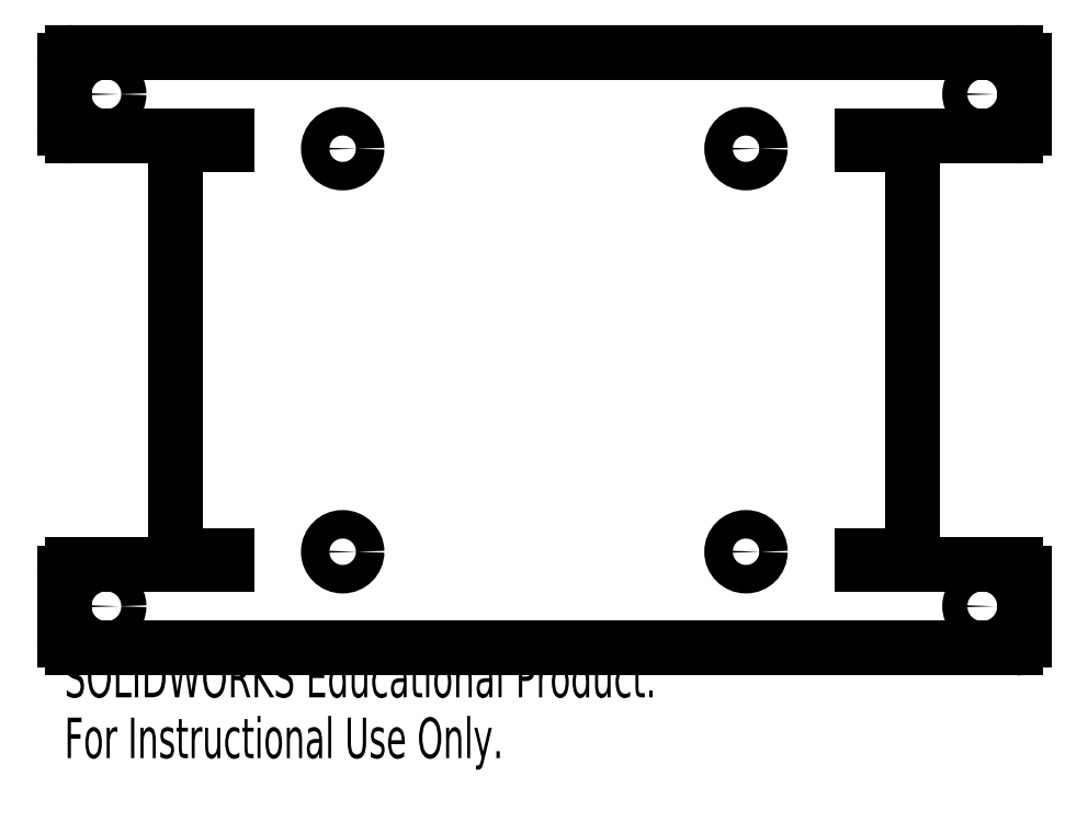
<metadata>
{"format":"dxf","ext":"dxf","renderer":"ezdxf+matplotlib","layout":"modelspace","background":"white","min_lineweight":24,"dpi":150}
</metadata>
<code>
0
SECTION
2
ENTITIES
0
CIRCLE
8
0
10
-52.21
20
30.54
30
0
40
1.5
0
CIRCLE
8
0
10
-52.21
20
-30.54
30
0
40
1.5
0
CIRCLE
8
0
10
52.21
20
30.54
30
0
40
1.5
0
CIRCLE
8
0
10
-24.04
20
24.04
30
0
40
1.7
0
CIRCLE
8
0
10
24.04
20
24.04
30
0
40
1.7
0
CIRCLE
8
0
10
24.04
20
-24.04
30
0
40
1.7
0
CIRCLE
8
0
10
-24.04
20
-24.04
30
0
40
1.7
0
CIRCLE
8
0
10
52.21
20
-30.54
30
0
40
1.5
0
LINE
8
0
10
57.21
20
26.54
30
0
11
57.21
21
34.54
31
0
0
LINE
8
0
10
56.21
20
25.54
30
0
11
37.89
21
25.54
31
0
0
LINE
8
0
10
37.89
20
25.54
30
0
11
37.89
21
24.53
31
0
0
LINE
8
0
10
37.89
20
24.53
30
0
11
43.94
21
24.53
31
0
0
LINE
8
0
10
43.94
20
-24.53
30
0
11
43.94
21
24.53
31
0
0
LINE
8
0
10
43.94
20
-24.53
30
0
11
37.89
21
-24.53
31
0
0
LINE
8
0
10
37.89
20
-24.53
30
0
11
37.89
21
-25.54
31
0
0
LINE
8
0
10
37.89
20
-25.54
30
0
11
56.21
21
-25.54
31
0
0
LINE
8
0
10
57.21
20
-26.54
30
0
11
57.21
21
-34.54
31
0
0
LINE
8
0
10
-56.21
20
-35.54
30
0
11
56.21
21
-35.54
31
0
0
LINE
8
0
10
-57.21
20
-26.54
30
0
11
-57.21
21
-34.54
31
0
0
LINE
8
0
10
-56.21
20
-25.54
30
0
11
-37.89
21
-25.54
31
0
0
LINE
8
0
10
-37.89
20
-25.54
30
0
11
-37.89
21
-24.53
31
0
0
LINE
8
0
10
-37.89
20
-24.53
30
0
11
-43.94
21
-24.53
31
0
0
LINE
8
0
10
-43.94
20
-24.53
30
0
11
-43.94
21
24.53
31
0
0
LINE
8
0
10
-43.94
20
24.53
30
0
11
-37.89
21
24.53
31
0
0
LINE
8
0
10
-37.89
20
24.53
30
0
11
-37.89
21
25.54
31
0
0
LINE
8
0
10
-37.89
20
25.54
30
0
11
-56.21
21
25.54
31
0
0
LINE
8
0
10
-57.21
20
26.54
30
0
11
-57.21
21
34.54
31
0
0
LINE
8
0
10
-56.21
20
35.54
30
0
11
56.21
21
35.54
31
0
0
ARC
8
0
10
56.21
20
34.54
30
0
40
1
50
0
51
90
0
ARC
8
0
10
56.21
20
26.54
30
0
40
1
50
270
51
0
0
ARC
8
0
10
56.21
20
-26.54
30
0
40
1
50
0
51
90
0
ARC
8
0
10
56.21
20
-34.54
30
0
40
1
50
270
51
0
0
ARC
8
0
10
-56.21
20
-34.54
30
0
40
1
50
180
51
270
0
ARC
8
0
10
-56.21
20
-26.54
30
0
40
1
50
90
51
180
0
ARC
8
0
10
-56.21
20
26.54
30
0
40
1
50
180
51
270
0
ARC
8
0
10
-56.21
20
34.54
30
0
40
1
50
90
51
180
0
TEXT
8
0
10
-57.21
20
-41.08
30
0
40
4.834
1
SOLIDWORKS Educational Product.
41
0.6774
11
-57.21
21
-42.79
31
0
73
     1
0
TEXT
8
0
10
-57.21
20
-48.33
30
0
40
4.834
1
For Instructional Use Only.
41
0.6611
11
-57.21
21
-50.04
31
0
73
     1
0
ENDSEC
0
EOF

</code>
